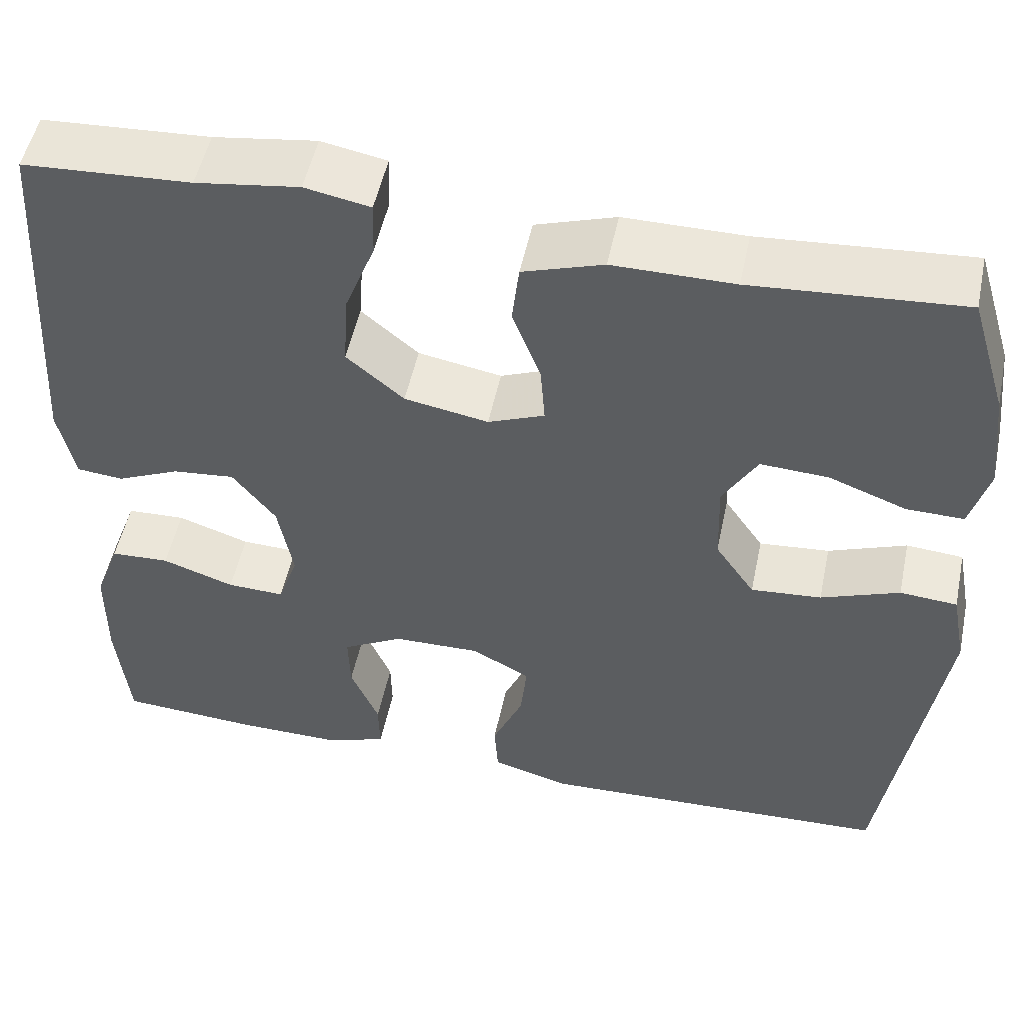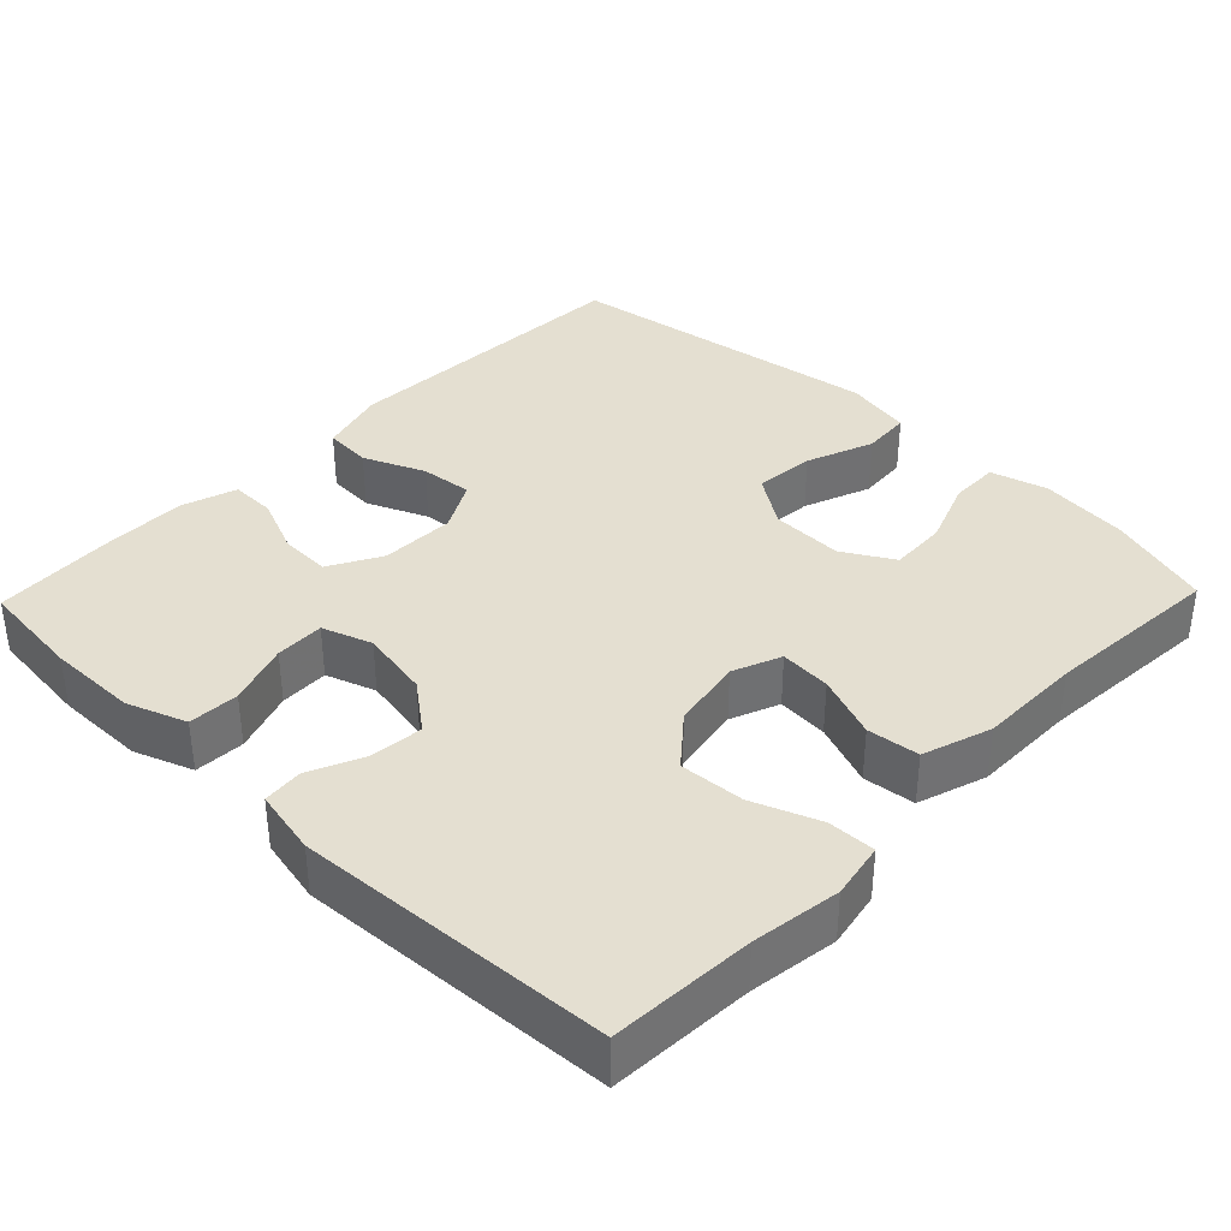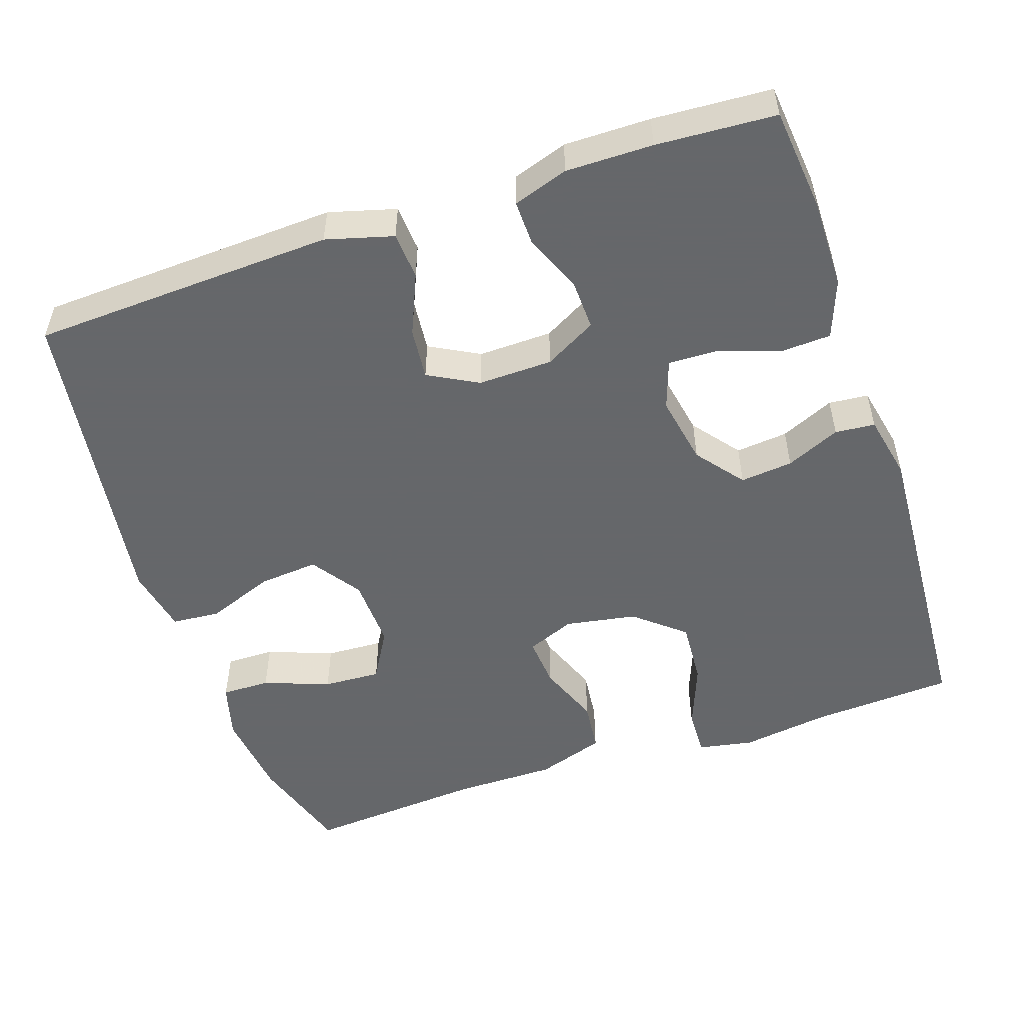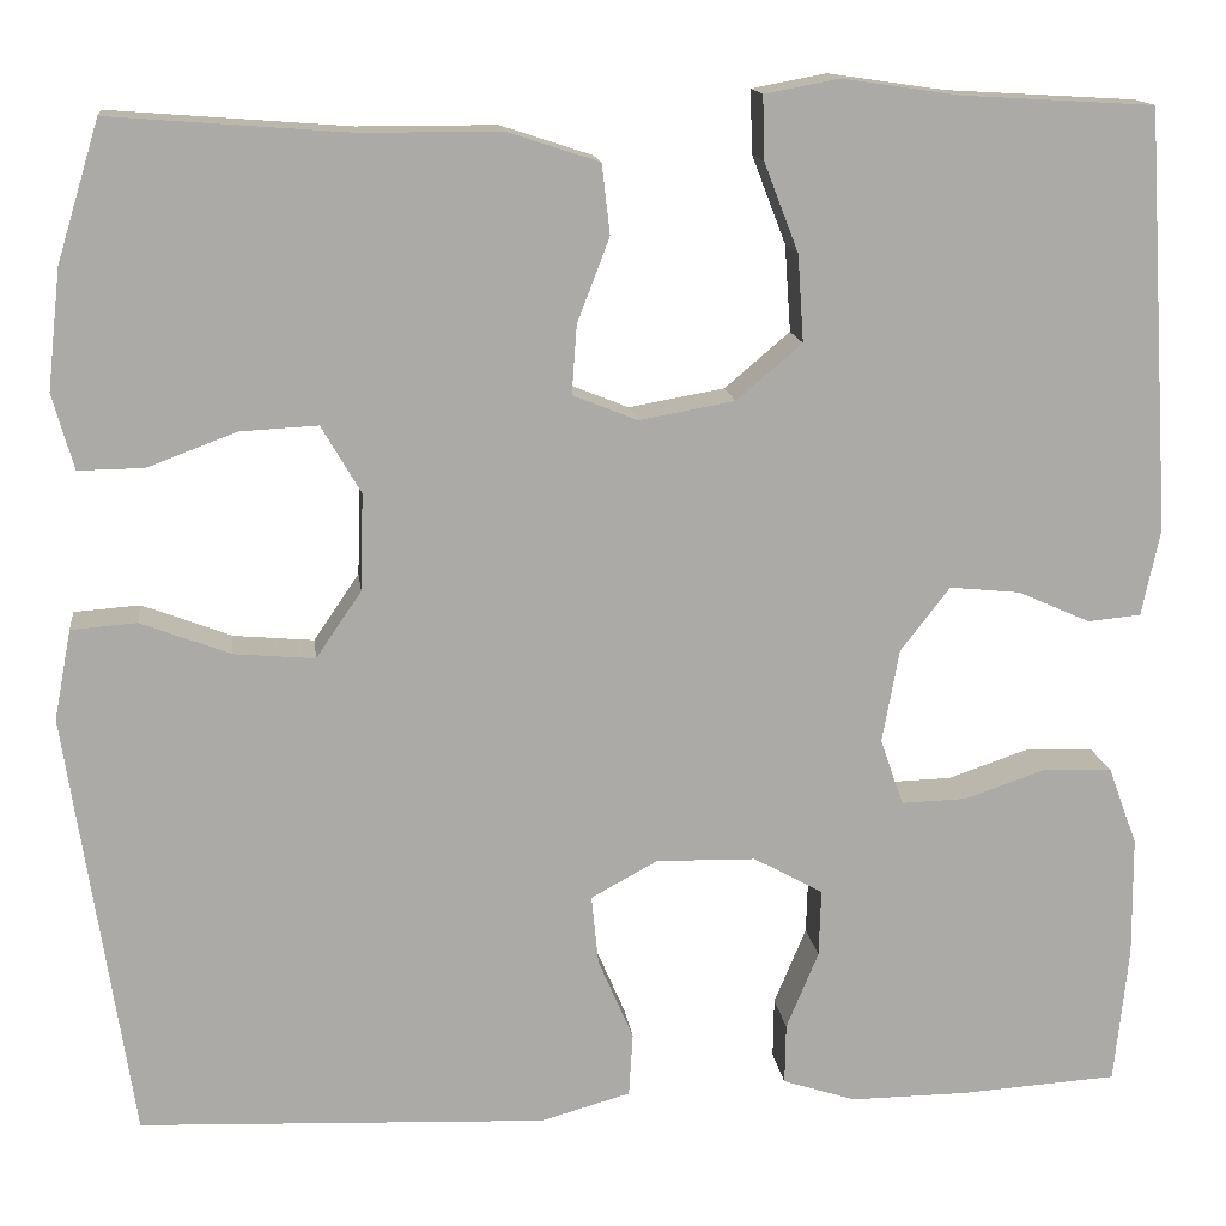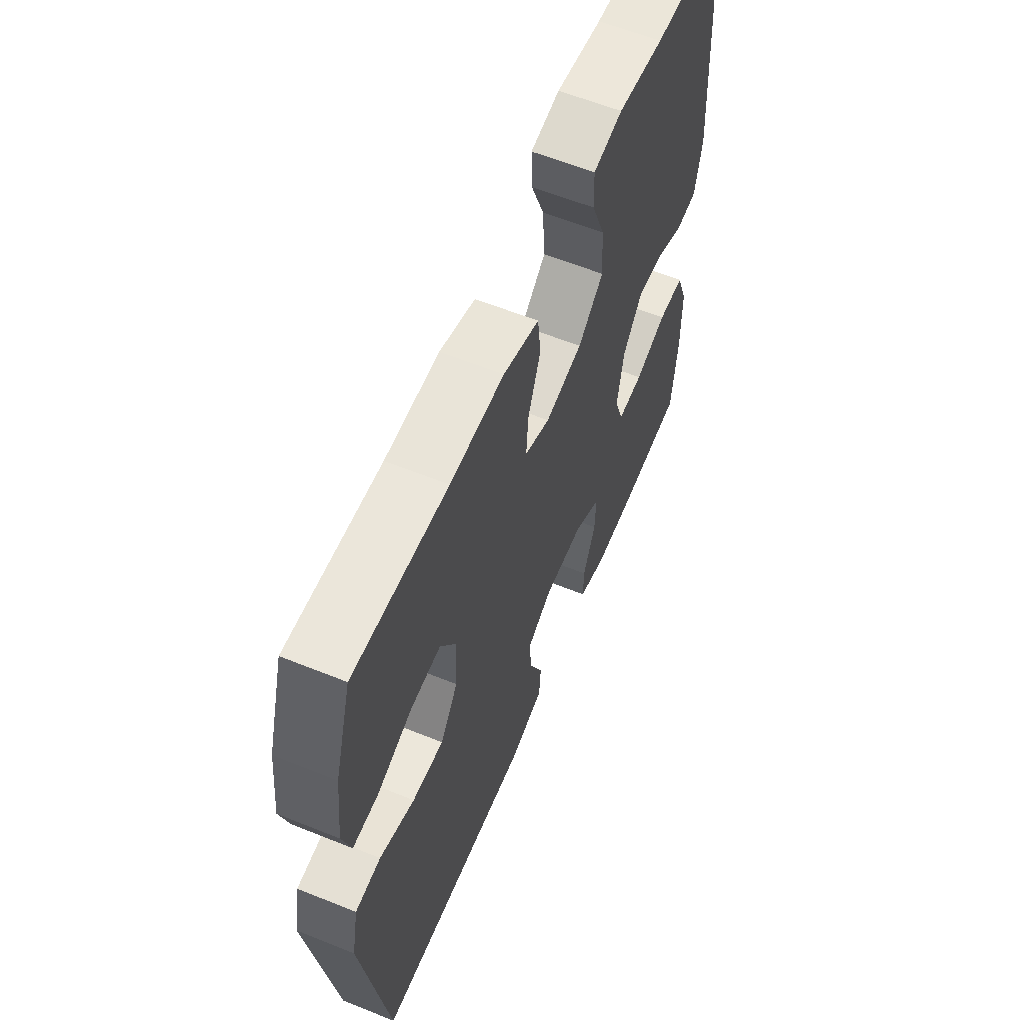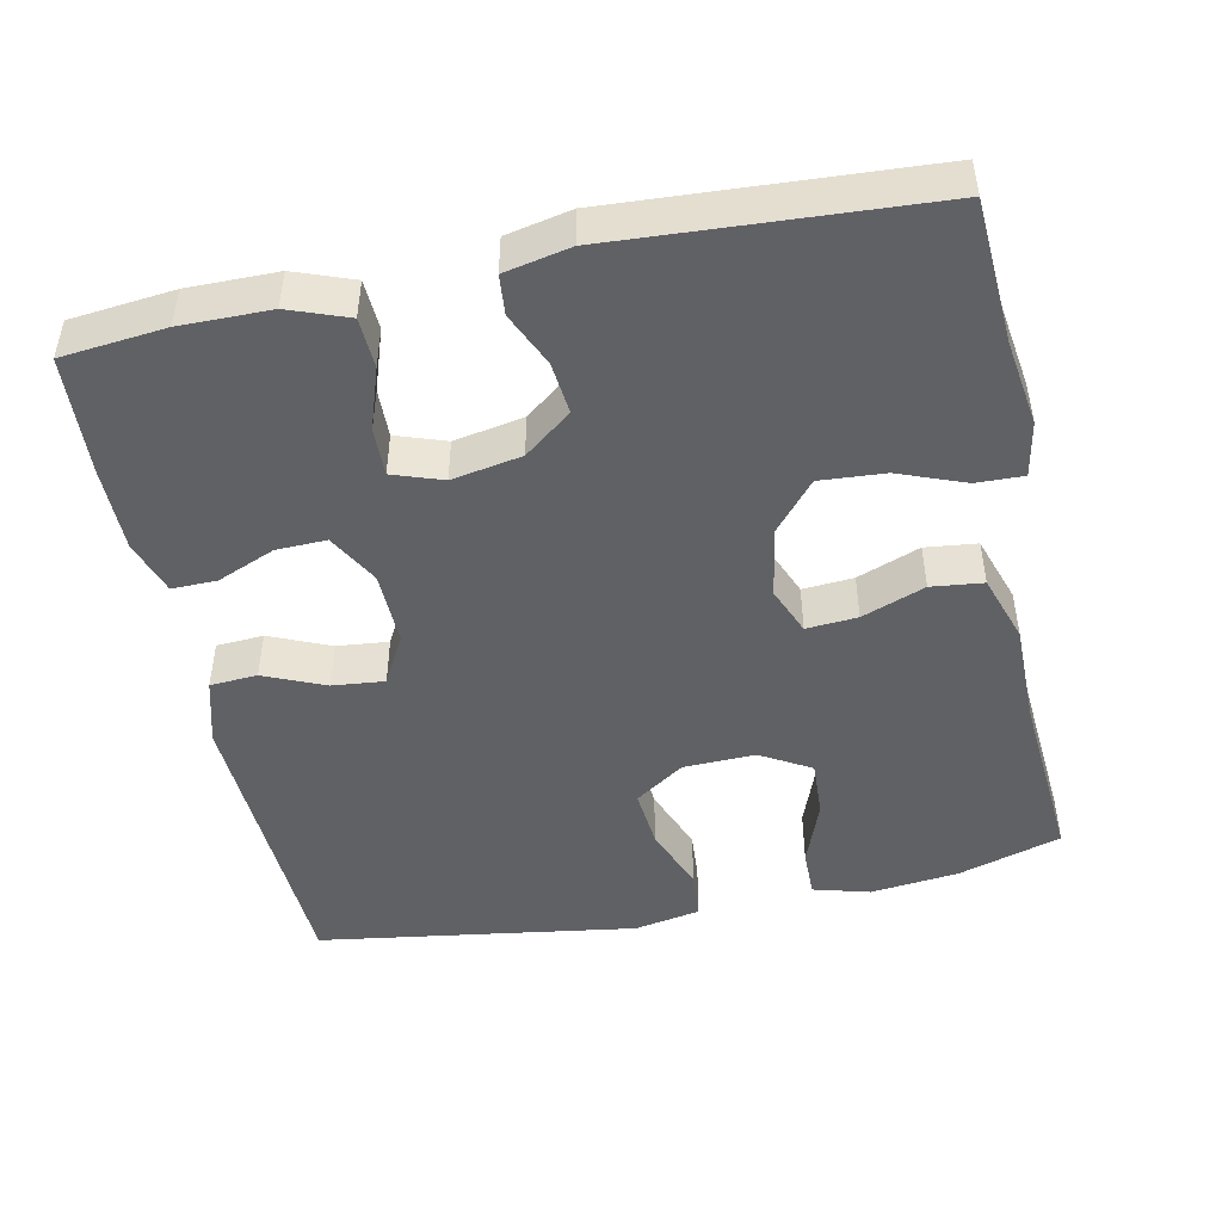
<metadata>
{"format":"obj","ext":"obj","renderer":"f3d","projection":"perspective","resolution":1024,"background":"white","views":[{"elev":51.6,"azim":11.8,"up":"+Z"},{"elev":36.8,"azim":-46.0,"up":"+Y"},{"elev":-52.0,"azim":-161.2,"up":"+Y"},{"elev":14.3,"azim":173.0,"up":"+Z"},{"elev":60.6,"azim":112.4,"up":"+Z"},{"elev":-47.2,"azim":-78.1,"up":"+Y"}]}
</metadata>
<code>
v 0.5 0.07 -0.5
v 0.096 0.07 -0.517
v 0.007 0.07 -0.492
v 0.003 0.07 -0.429
v 0.038 0.07 -0.348
v 0.045 0.07 -0.279
v -0.021 0.07 -0.243
v -0.12 0.07 -0.245
v -0.189 0.07 -0.283
v -0.187 0.07 -0.35
v -0.155 0.07 -0.427
v -0.154 0.07 -0.487
v -0.227 0.07 -0.511
v -0.342 0.07 -0.51
v -0.5 0.07 -0.5
v -0.514 0.07 -0.362
v -0.513 0.07 -0.243
v -0.484 0.07 -0.165
v -0.417 0.07 -0.162
v -0.335 0.07 -0.19
v -0.27 0.07 -0.192
v -0.247 0.07 -0.126
v -0.264 0.07 -0.033
v -0.313 0.07 0.03
v -0.383 0.07 0.023
v -0.455 0.07 -0.009
v -0.508 0.07 -0.004
v -0.526 0.07 0.083
v -0.5 0.07 0.5
v -0.31 0.07 0.511
v -0.193 0.07 0.528
v -0.119 0.07 0.514
v -0.121 0.07 0.451
v -0.155 0.07 0.363
v -0.161 0.07 0.277
v -0.096 0.07 0.222
v -0.001 0.07 0.205
v 0.063 0.07 0.231
v 0.058 0.07 0.299
v 0.026 0.07 0.383
v 0.034 0.07 0.452
v 0.125 0.07 0.482
v 0.262 0.07 0.482
v 0.5 0.07 0.5
v 0.542 0.07 0.362
v 0.555 0.07 0.244
v 0.534 0.07 0.169
v 0.469 0.07 0.17
v 0.381 0.07 0.203
v 0.304 0.07 0.207
v 0.265 0.07 0.14
v 0.268 0.07 0.044
v 0.313 0.07 -0.022
v 0.393 0.07 -0.015
v 0.482 0.07 0.019
v 0.547 0.07 0.014
v 0.564 0.07 -0.075
v 0.5 0 -0.5
v 0.096 0 -0.517
v 0.007 0 -0.492
v 0.003 0 -0.429
v 0.038 0 -0.348
v 0.045 0 -0.279
v -0.021 0 -0.243
v -0.12 0 -0.245
v -0.189 0 -0.283
v -0.187 0 -0.35
v -0.155 0 -0.427
v -0.154 0 -0.487
v -0.227 0 -0.511
v -0.342 0 -0.51
v -0.5 0 -0.5
v -0.514 0 -0.362
v -0.513 0 -0.243
v -0.484 0 -0.165
v -0.417 0 -0.162
v -0.335 0 -0.19
v -0.27 0 -0.192
v -0.247 0 -0.126
v -0.264 0 -0.033
v -0.313 0 0.03
v -0.383 0 0.023
v -0.455 0 -0.009
v -0.508 0 -0.004
v -0.526 0 0.083
v -0.5 0 0.5
v -0.31 0 0.511
v -0.193 0 0.528
v -0.119 0 0.514
v -0.121 0 0.451
v -0.155 0 0.363
v -0.161 0 0.277
v -0.096 0 0.222
v -0.001 0 0.205
v 0.063 0 0.231
v 0.058 0 0.299
v 0.026 0 0.383
v 0.034 0 0.452
v 0.125 0 0.482
v 0.262 0 0.482
v 0.5 0 0.5
v 0.542 0 0.362
v 0.555 0 0.244
v 0.534 0 0.169
v 0.469 0 0.17
v 0.381 0 0.203
v 0.304 0 0.207
v 0.265 0 0.14
v 0.268 0 0.044
v 0.313 0 -0.022
v 0.393 0 -0.015
v 0.482 0 0.019
v 0.547 0 0.014
v 0.564 0 -0.075
f 54 55 56 57
f 53 54 57 1
f 52 53 1 2
f 51 52 2 3
f 46 47 48 49
f 46 49 50
f 43 44 45 46
f 43 46 50
f 42 43 50 51
f 39 40 41 42
f 38 39 42 51
f 31 32 33 34
f 30 31 34 35
f 29 30 35
f 28 29 35 36
f 25 26 27 28
f 24 25 28 36
f 17 18 19 20
f 17 20 21
f 16 17 21
f 15 16 21
f 14 15 21
f 13 14 21 22
f 10 11 12 13
f 9 10 13 22
f 51 3 4 5
f 51 5 6
f 37 38 51 6
f 23 24 36 37
f 23 37 6 7
f 8 9 22 23
f 7 8 23
f 114 113 112 111
f 58 114 111 110
f 59 58 110 109
f 60 59 109 108
f 106 105 104 103
f 107 106 103
f 103 102 101 100
f 107 103 100
f 108 107 100 99
f 99 98 97 96
f 108 99 96 95
f 91 90 89 88
f 92 91 88 87
f 92 87 86
f 93 92 86 85
f 85 84 83 82
f 93 85 82 81
f 77 76 75 74
f 78 77 74
f 78 74 73
f 78 73 72
f 78 72 71
f 79 78 71 70
f 70 69 68 67
f 79 70 67 66
f 62 61 60 108
f 63 62 108
f 63 108 95 94
f 94 93 81 80
f 64 63 94 80
f 80 79 66 65
f 80 65 64
f 1 58 59 2
f 2 59 60 3
f 3 60 61 4
f 4 61 62 5
f 5 62 63 6
f 6 63 64 7
f 7 64 65 8
f 8 65 66 9
f 9 66 67 10
f 10 67 68 11
f 11 68 69 12
f 12 69 70 13
f 13 70 71 14
f 14 71 72 15
f 15 72 73 16
f 16 73 74 17
f 17 74 75 18
f 18 75 76 19
f 19 76 77 20
f 20 77 78 21
f 21 78 79 22
f 22 79 80 23
f 23 80 81 24
f 24 81 82 25
f 25 82 83 26
f 26 83 84 27
f 27 84 85 28
f 28 85 86 29
f 29 86 87 30
f 30 87 88 31
f 31 88 89 32
f 32 89 90 33
f 33 90 91 34
f 34 91 92 35
f 35 92 93 36
f 36 93 94 37
f 37 94 95 38
f 38 95 96 39
f 39 96 97 40
f 40 97 98 41
f 41 98 99 42
f 42 99 100 43
f 43 100 101 44
f 44 101 102 45
f 45 102 103 46
f 46 103 104 47
f 47 104 105 48
f 48 105 106 49
f 49 106 107 50
f 50 107 108 51
f 51 108 109 52
f 52 109 110 53
f 53 110 111 54
f 54 111 112 55
f 55 112 113 56
f 56 113 114 57
f 57 114 58 1

</code>
